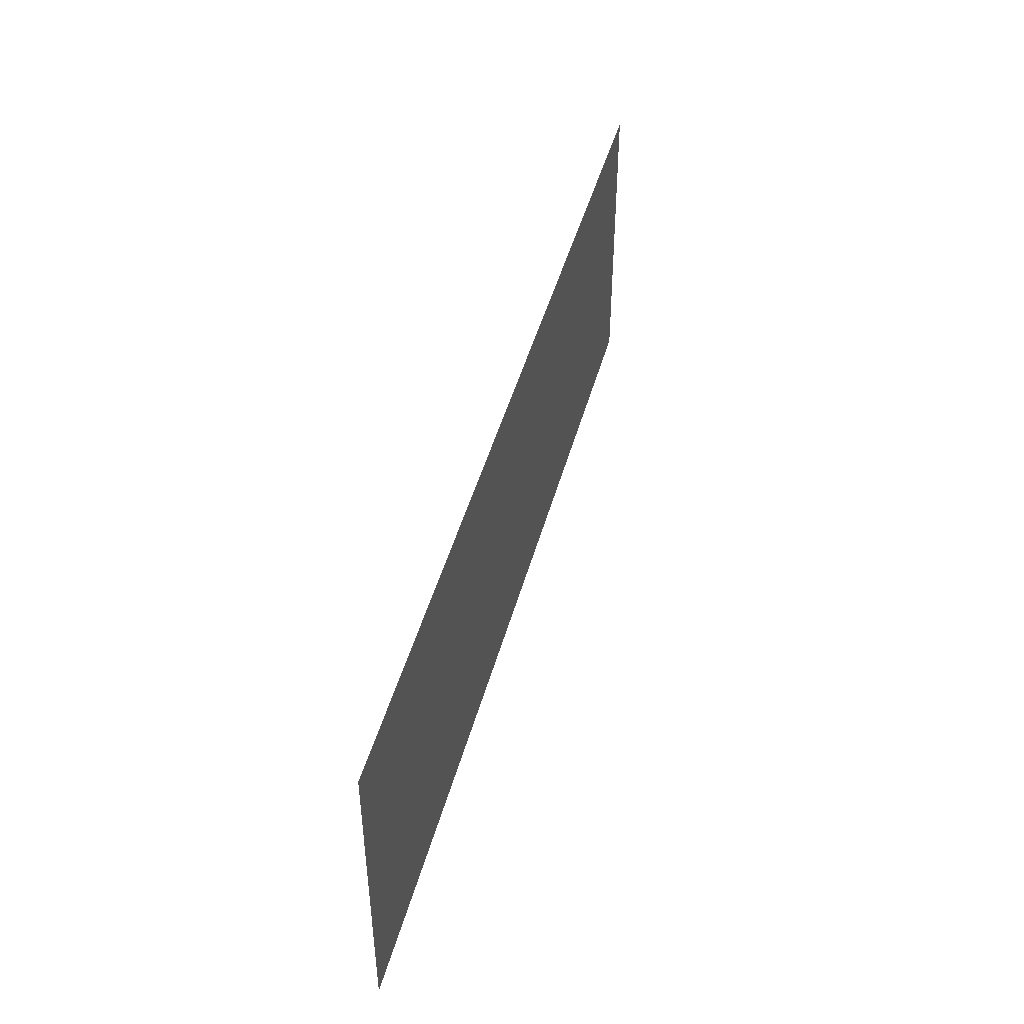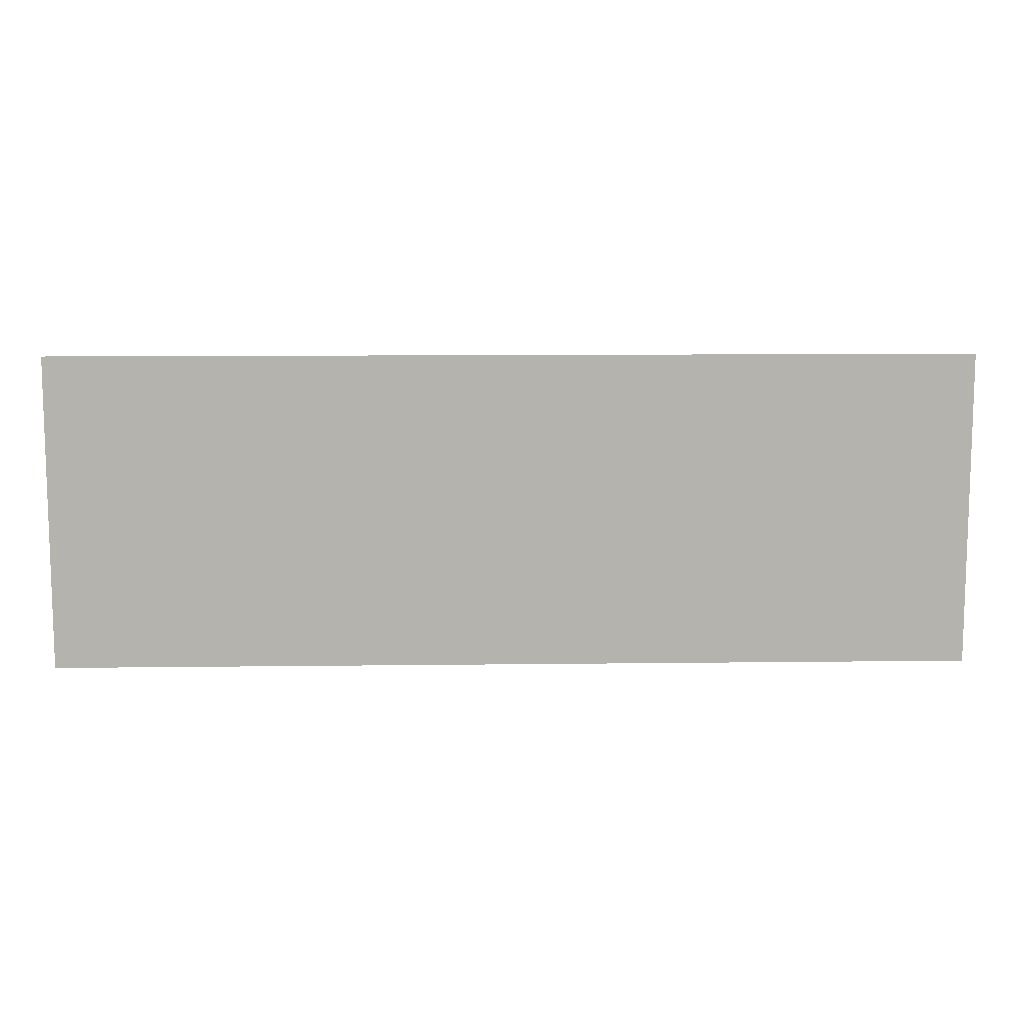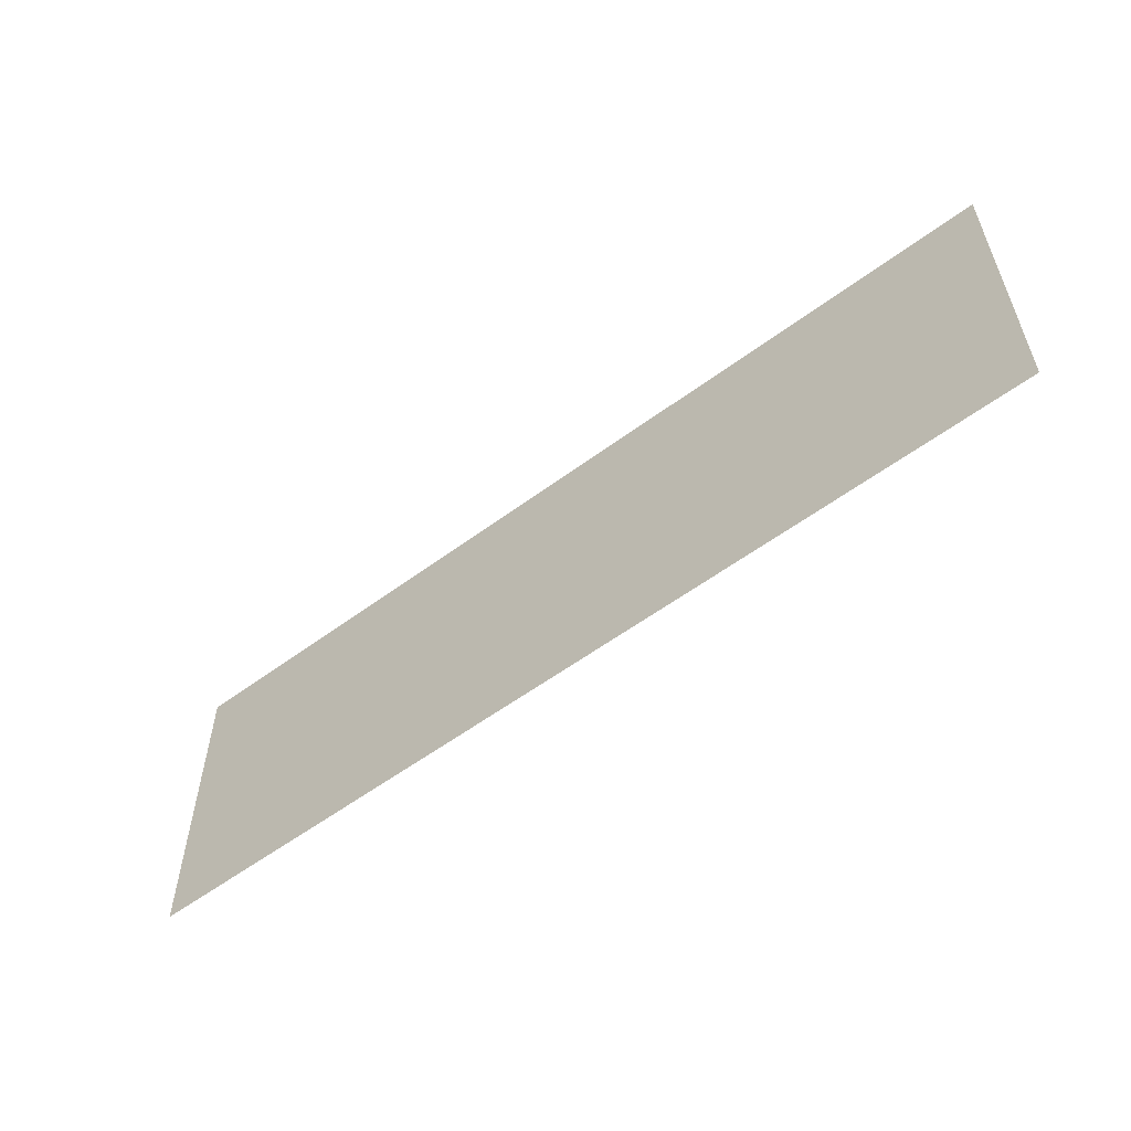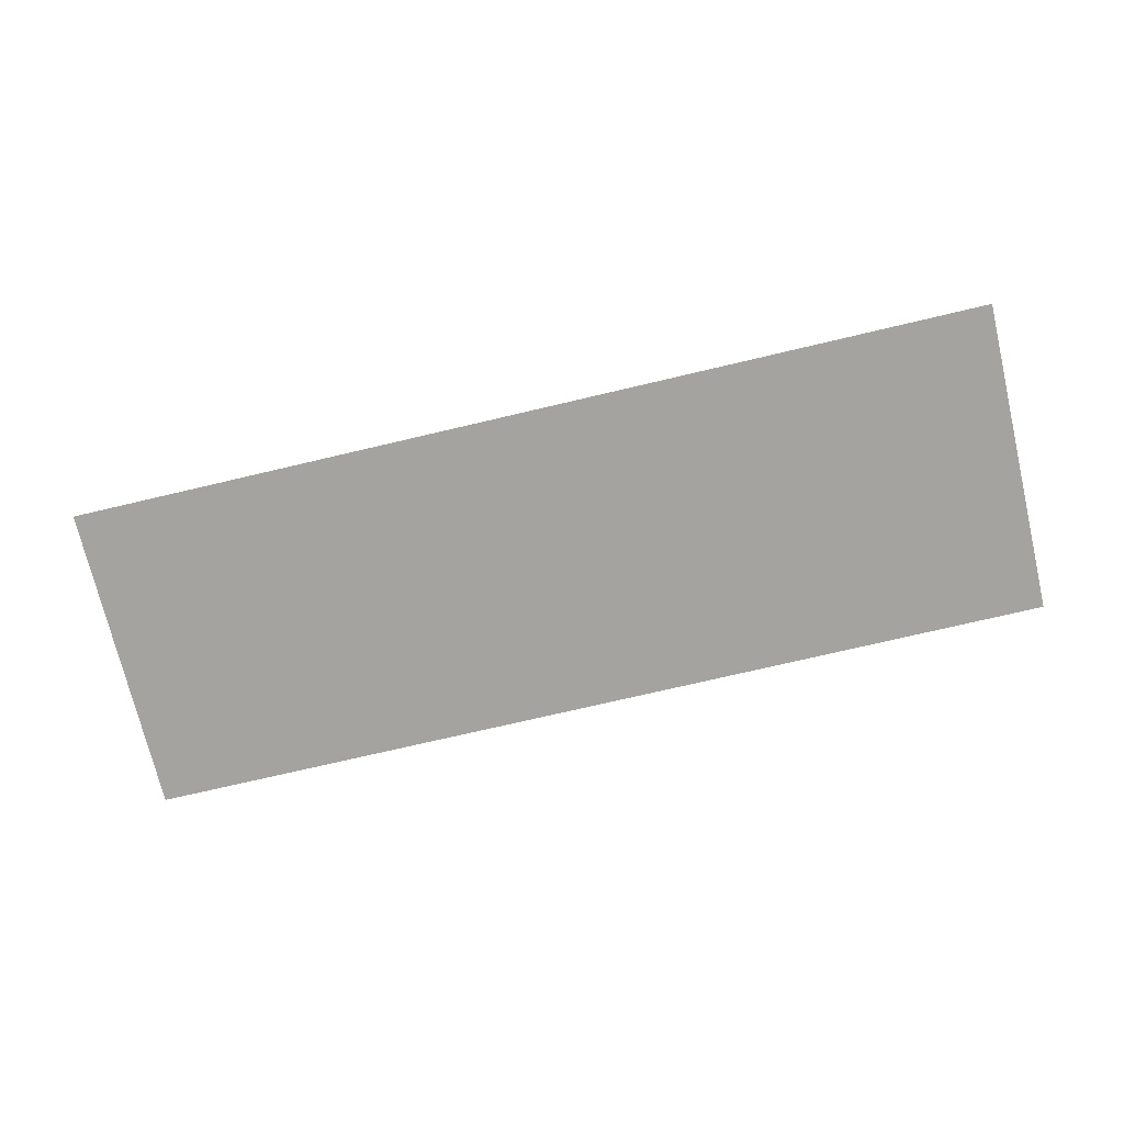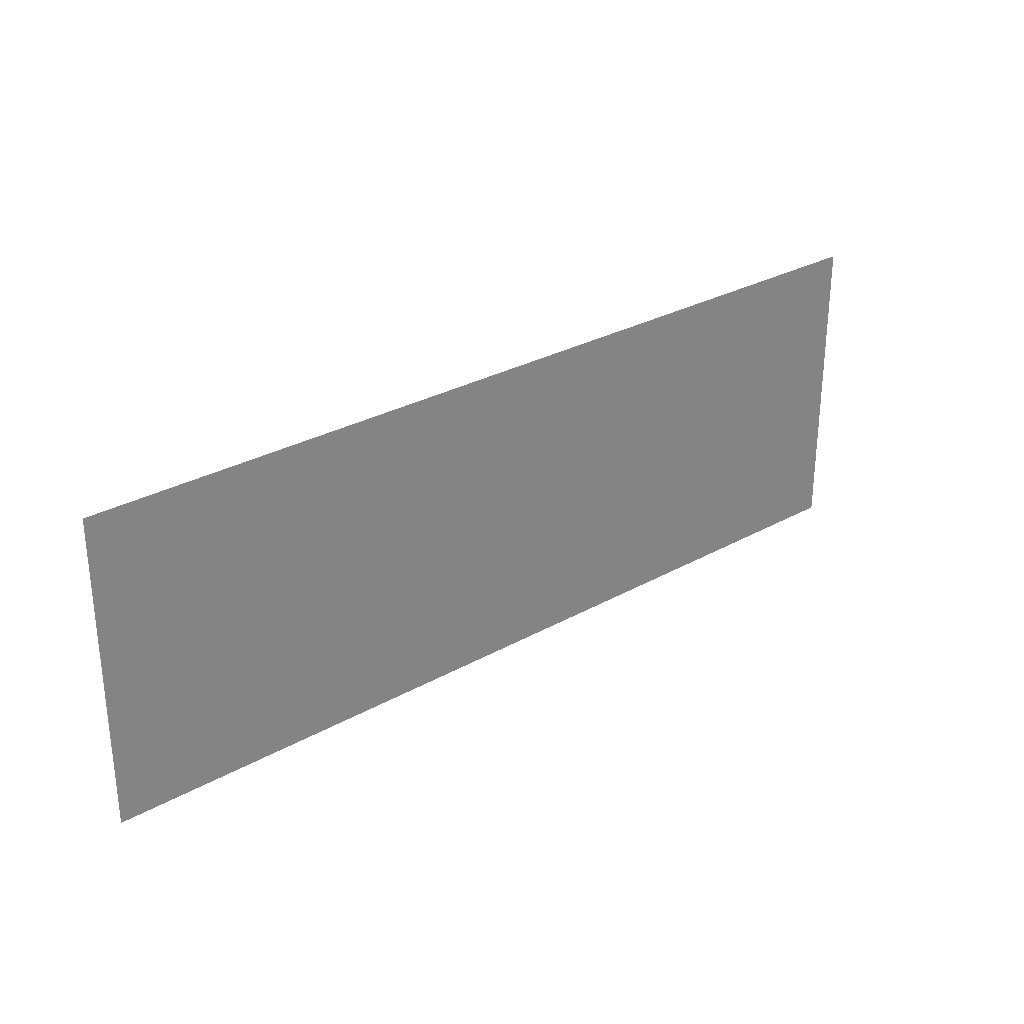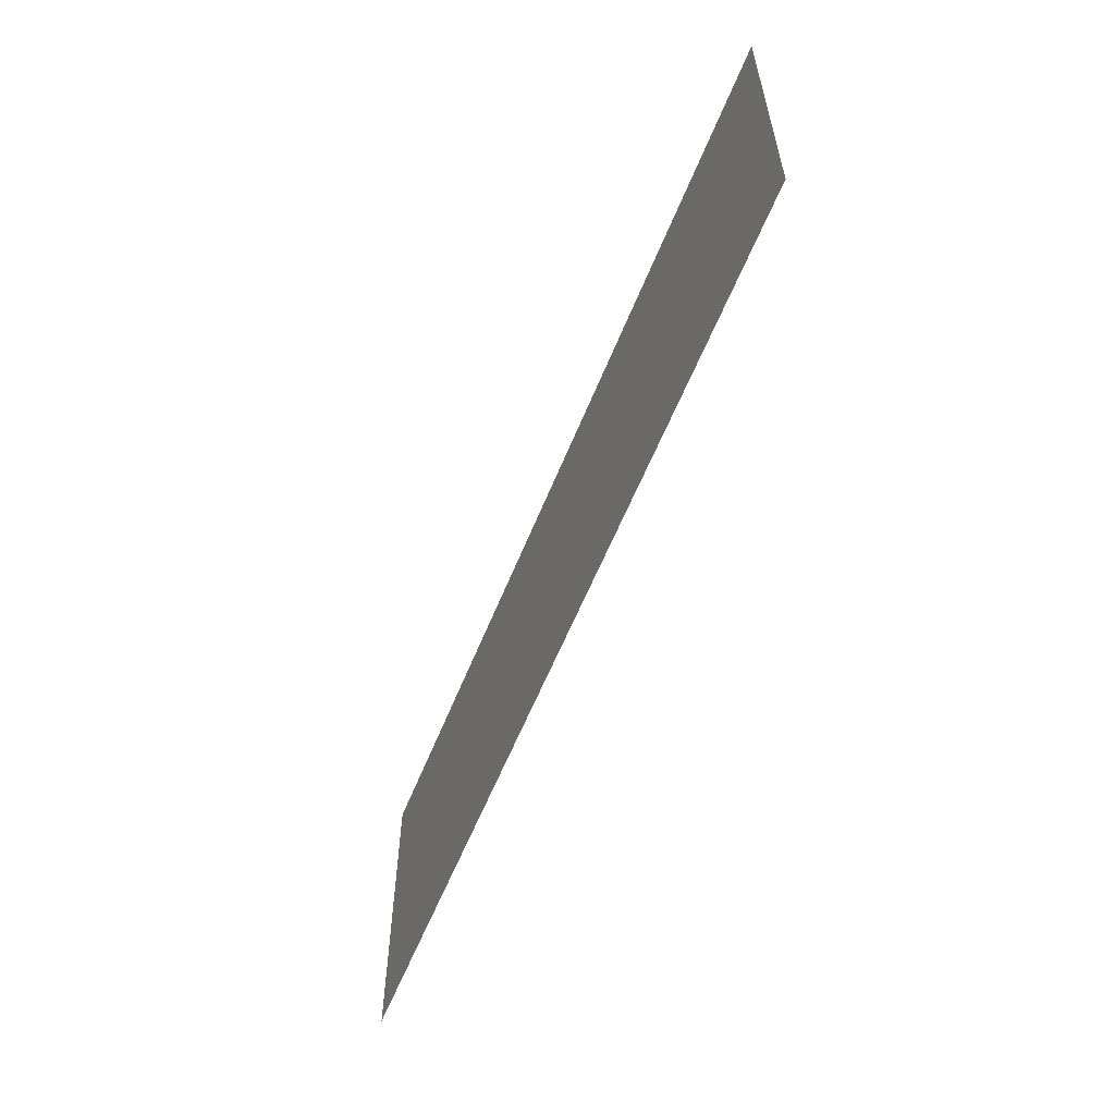
<metadata>
{"format":"obj","ext":"obj","renderer":"f3d","projection":"perspective","resolution":1024,"background":"white","views":[{"elev":45.8,"azim":-75.0,"up":"+Z"},{"elev":10.4,"azim":178.2,"up":"+Z"},{"elev":-56.3,"azim":37.9,"up":"+Z"},{"elev":-72.8,"azim":-166.7,"up":"+Y"},{"elev":28.9,"azim":140.0,"up":"+Z"},{"elev":-58.2,"azim":-111.6,"up":"+Z"}]}
</metadata>
<code>
o mesh2/mesh2-geometry#mesh2-geometry
v 0.8112 -0.4269 0.2539
v -0.8085 -0.4269 -0.2988
v -0.8085 -0.4269 0.2539
v 0.8112 -0.4269 -0.2988
f 1 2 3
f 2 1 4
f 3 2 1
f 4 1 2

</code>
